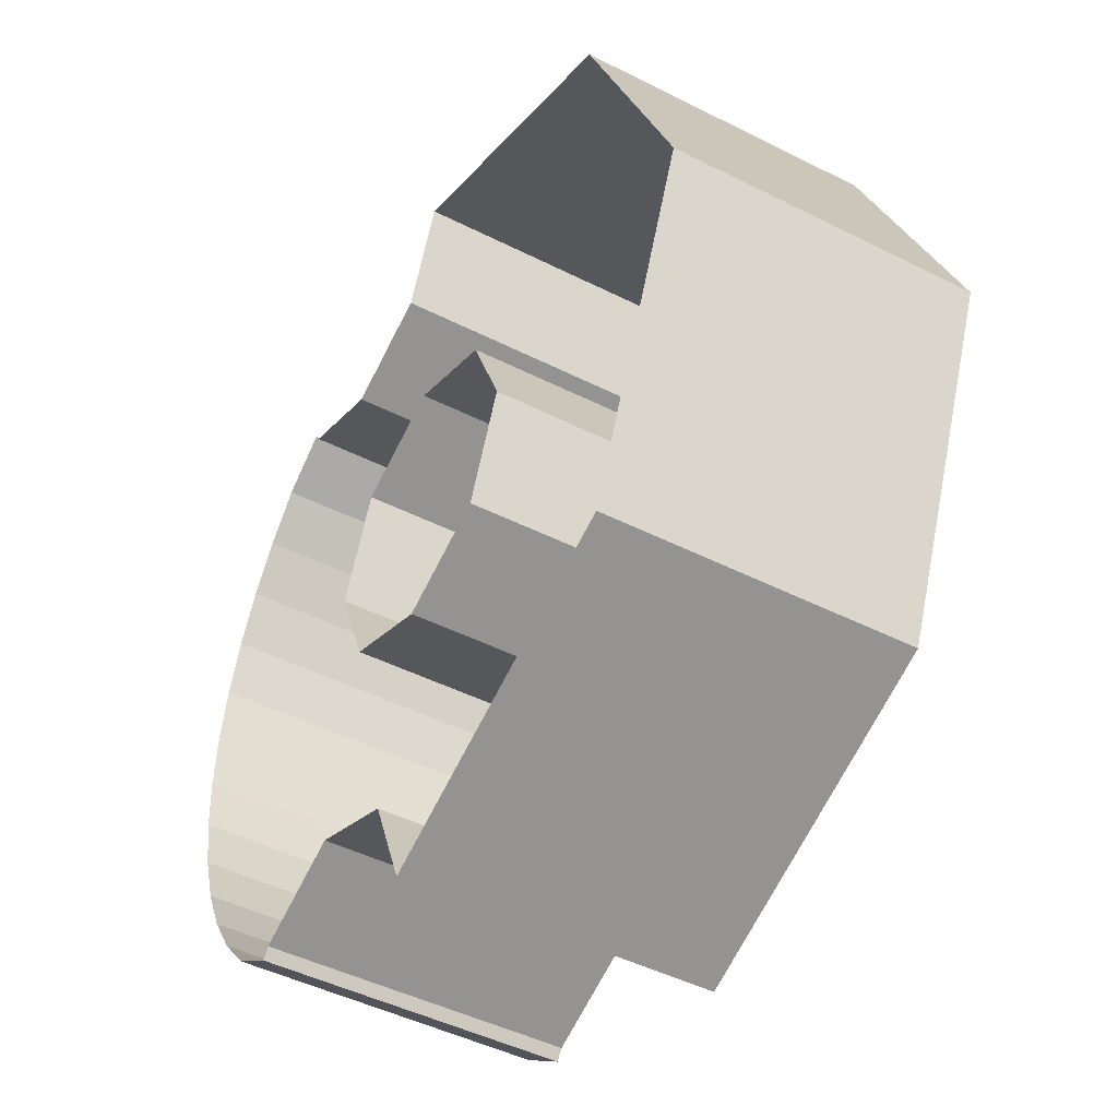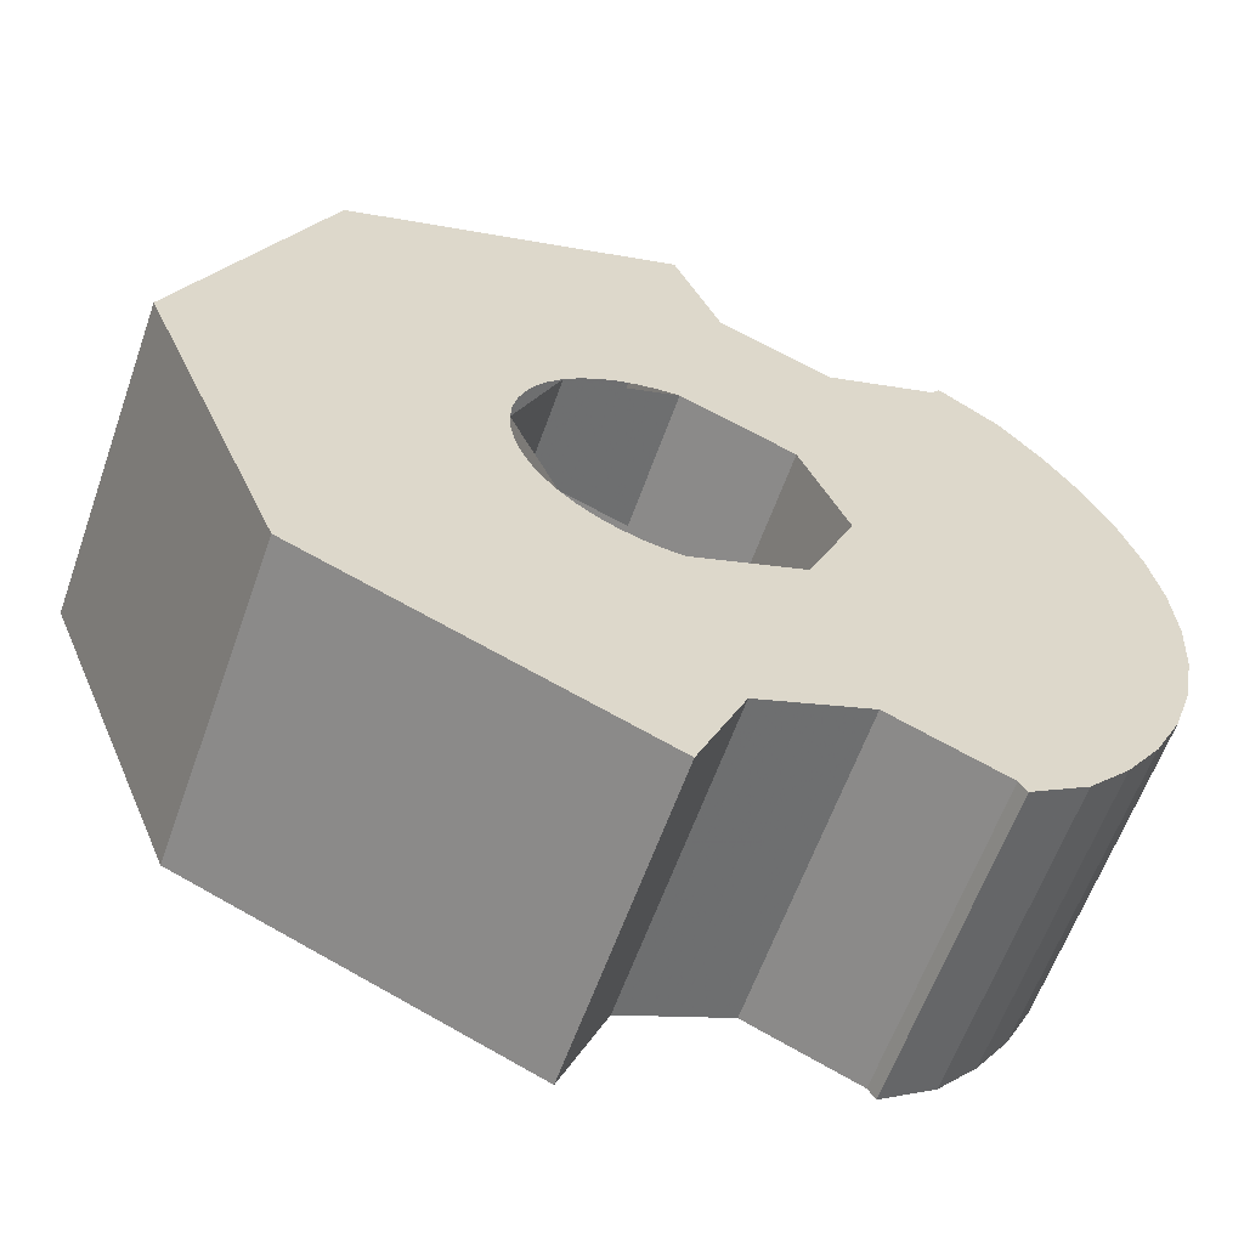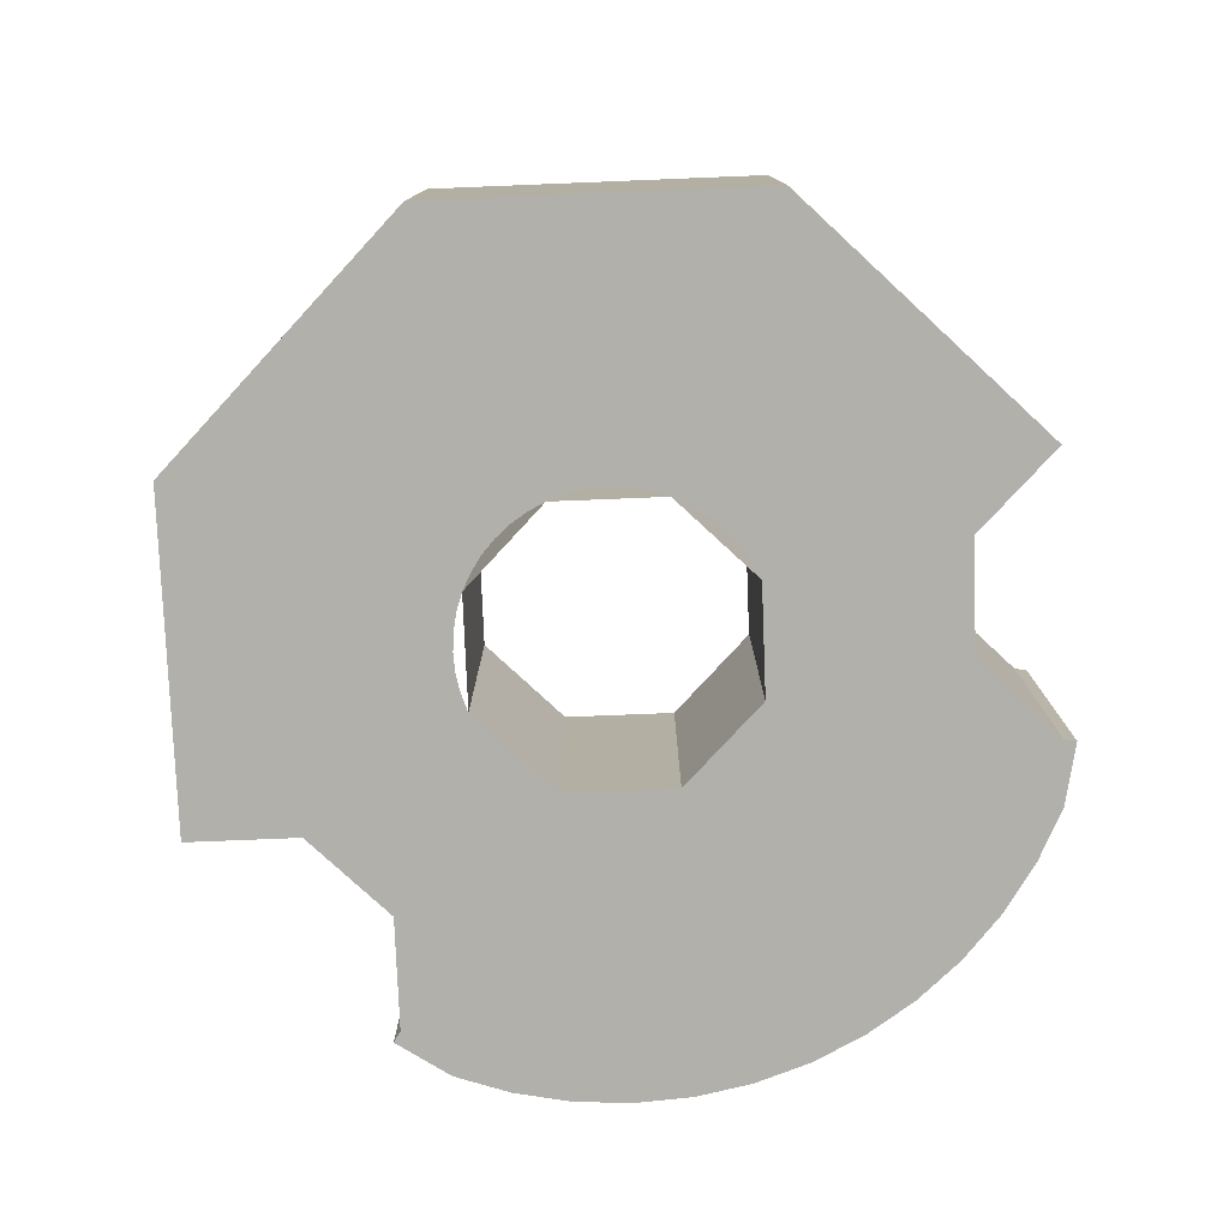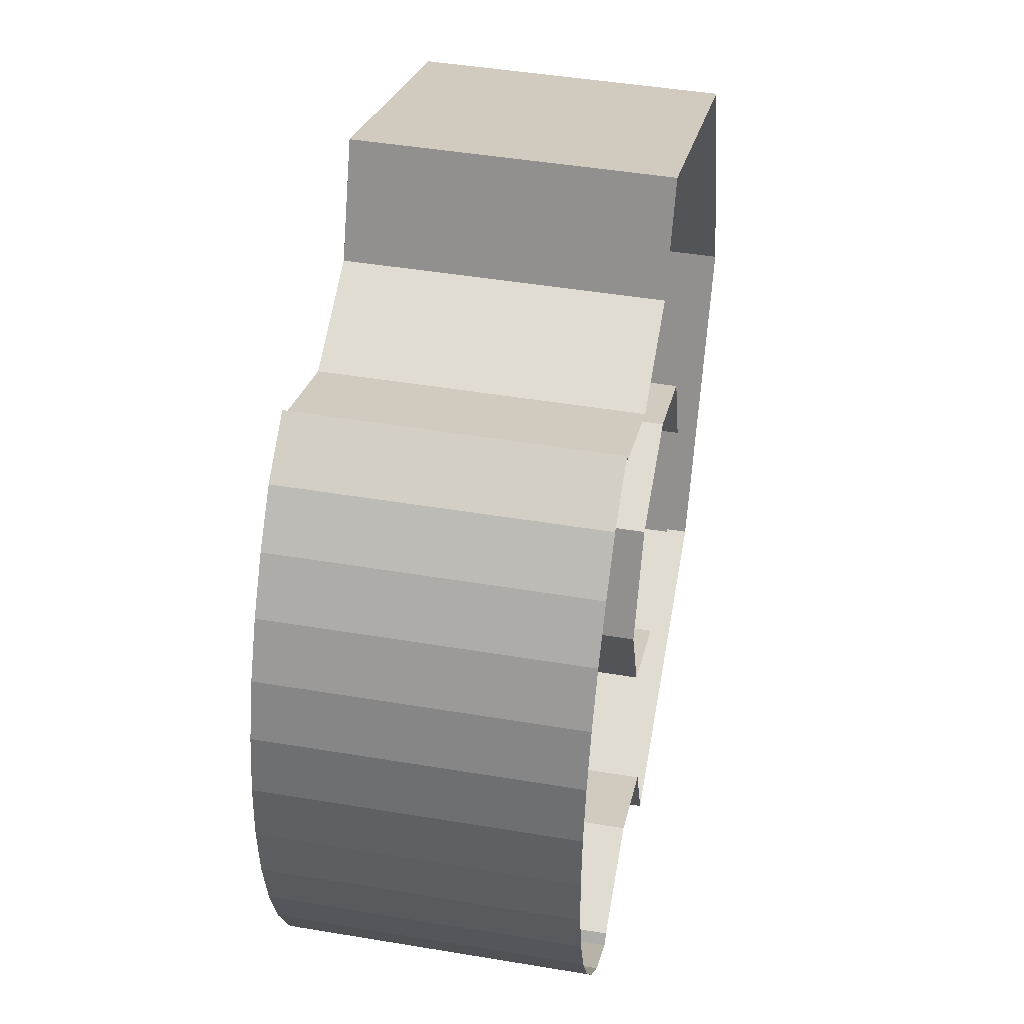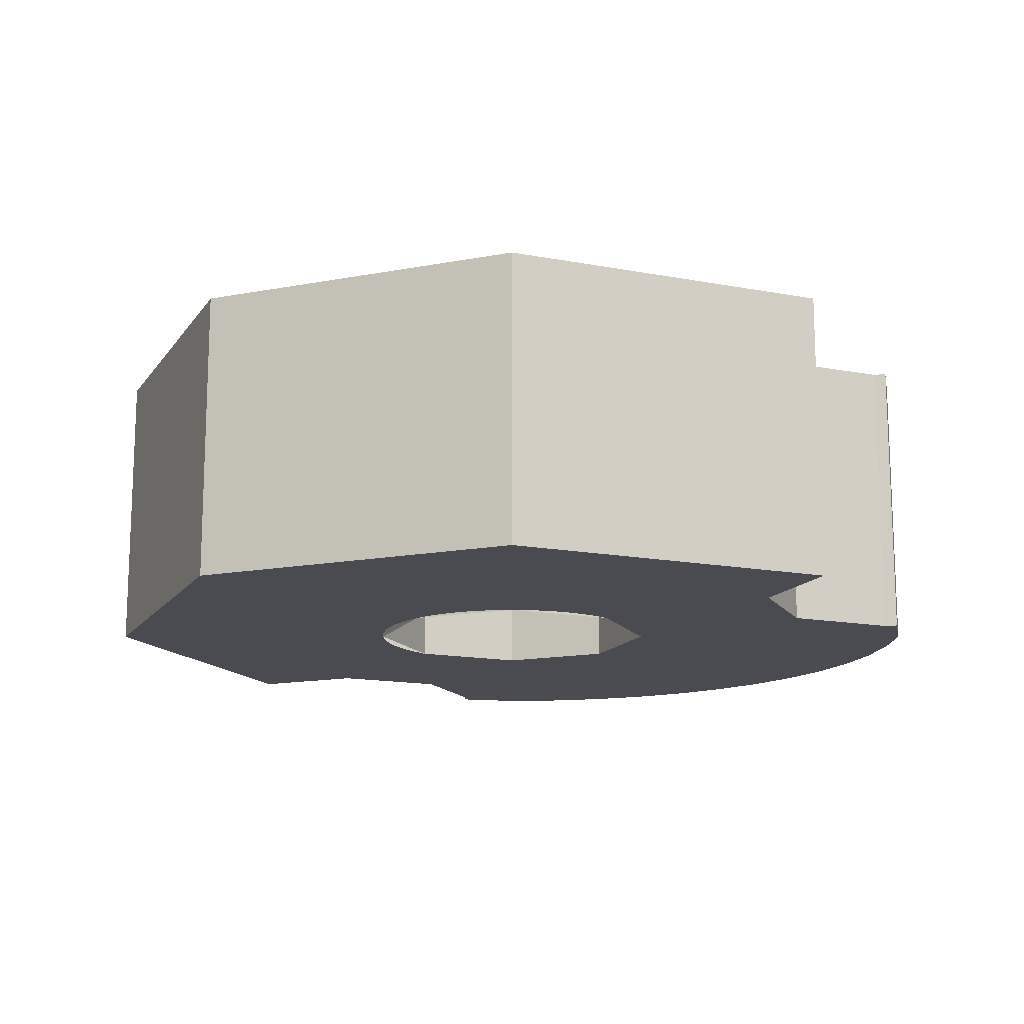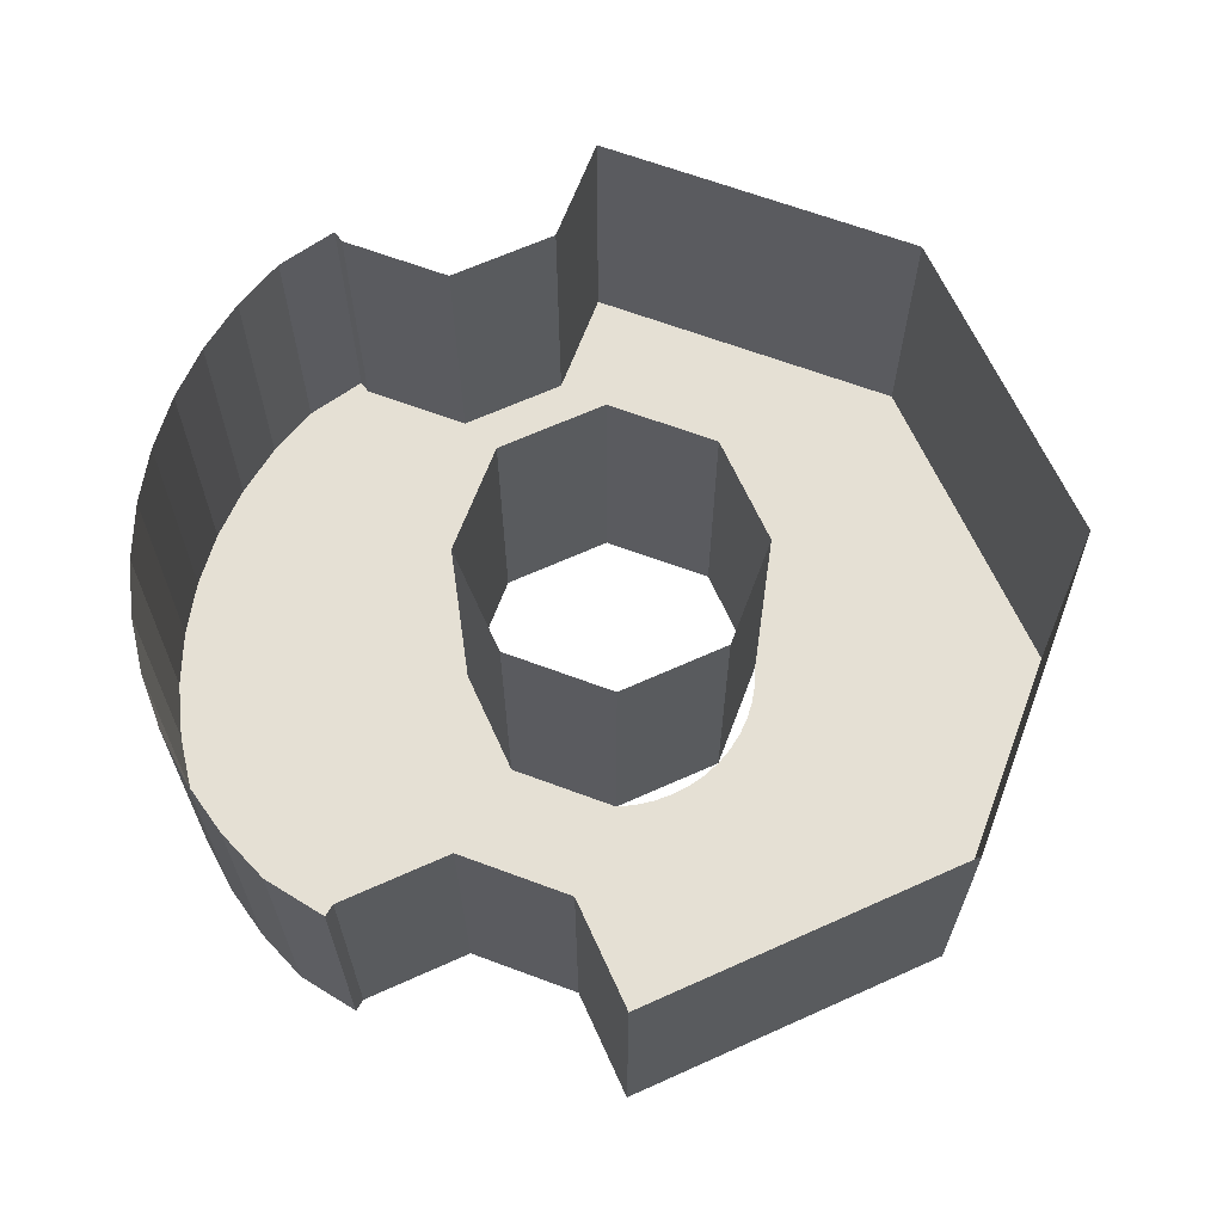
<metadata>
{"format":"obj","ext":"obj","renderer":"f3d","projection":"perspective","resolution":1024,"background":"white","views":[{"elev":-46.7,"azim":-119.9,"up":"+Z"},{"elev":-61.1,"azim":-19.5,"up":"+Z"},{"elev":-78.5,"azim":-65.2,"up":"+Y"},{"elev":45.1,"azim":101.0,"up":"+Z"},{"elev":-14.6,"azim":-45.0,"up":"+Y"},{"elev":65.3,"azim":178.1,"up":"+Y"}]}
</metadata>
<code>
v -0.2121 -0.2 0.2121
v 0 -0.2 0.3
v 0 0 0.3
v -0.2121 0 0.2121
v -0.3 -0.2 0
v -0.2121 -0.2 0.2121
v -0.2121 0 0.2121
v -0.3 0 0
v -0.2121 -0.2 -0.2121
v -0.3 -0.2 0
v -0.3 0 0
v -0.2121 0 -0.2121
v 0 -0.2 -0.3
v -0.2121 -0.2 -0.2121
v -0.2121 0 -0.2121
v 0 0 -0.3
v -0.07071 -0.2 0.07071
v 0 -0.2 0.1
v 0 0 0.1
v -0.07071 0 0.07071
v -0.1 -0.2 0
v -0.07071 -0.2 0.07071
v -0.07071 0 0.07071
v -0.1 0 0
v -0.07071 -0.2 -0.07071
v -0.1 -0.2 0
v -0.1 0 0
v -0.07071 0 -0.07071
v 0 -0.2 -0.1
v -0.07071 -0.2 -0.07071
v -0.07071 0 -0.07071
v 0 0 -0.1
v 0.07071 -0.2 -0.07071
v 0 -0.2 -0.1
v 0 0 -0.1
v 0.07071 0 -0.07071
v 0.1 -0.2 0
v 0.07071 -0.2 -0.07071
v 0.07071 0 -0.07071
v 0.1 0 0
v 0.07071 -0.2 0.07071
v 0.1 -0.2 0
v 0.1 0 0
v 0.07071 0 0.07071
v 0 -0.2 0.1
v 0.07071 -0.2 0.07071
v 0.07071 0 0.07071
v 0 0 0.1
v 0 -0.2 0.2
v -0.0261 -0.2 0.1983
v -0.01305 -0.2 0.09914
v 0 -0.2 0.1
v -0.0261 -0.2 0.1983
v -0.05176 -0.2 0.1932
v -0.02588 -0.2 0.09659
v -0.01305 -0.2 0.09914
v -0.05176 -0.2 0.1932
v -0.07654 -0.2 0.1848
v -0.03827 -0.2 0.09239
v -0.02588 -0.2 0.09659
v -0.07654 -0.2 0.1848
v -0.1 -0.2 0.1732
v -0.05 -0.2 0.0866
v -0.03827 -0.2 0.09239
v -0.1 -0.2 0.1732
v -0.1218 -0.2 0.1587
v -0.06088 -0.2 0.07934
v -0.05 -0.2 0.0866
v -0.1218 -0.2 0.1587
v -0.1414 -0.2 0.1414
v -0.07071 -0.2 0.07071
v -0.06088 -0.2 0.07934
v -0.1414 -0.2 0.1414
v -0.1587 -0.2 0.1218
v -0.07934 -0.2 0.06088
v -0.07071 -0.2 0.07071
v -0.1587 -0.2 0.1218
v -0.1732 -0.2 0.1
v -0.0866 -0.2 0.05
v -0.07934 -0.2 0.06088
v -0.1732 -0.2 0.1
v -0.1848 -0.2 0.07654
v -0.09239 -0.2 0.03827
v -0.0866 -0.2 0.05
v -0.1848 -0.2 0.07654
v -0.1932 -0.2 0.05176
v -0.09659 -0.2 0.02588
v -0.09239 -0.2 0.03827
v -0.1932 -0.2 0.05176
v -0.1983 -0.2 0.0261
v -0.09914 -0.2 0.01305
v -0.09659 -0.2 0.02588
v -0.1983 -0.2 0.0261
v -0.2 -0.2 0
v -0.1 -0.2 0
v -0.09914 -0.2 0.01305
v -0.2 -0.2 0
v -0.1983 -0.2 -0.0261
v -0.09914 -0.2 -0.01305
v -0.1 -0.2 0
v -0.1983 -0.2 -0.0261
v -0.1932 -0.2 -0.05176
v -0.09659 -0.2 -0.02588
v -0.09914 -0.2 -0.01305
v -0.1932 -0.2 -0.05176
v -0.1848 -0.2 -0.07654
v -0.09239 -0.2 -0.03827
v -0.09659 -0.2 -0.02588
v -0.1848 -0.2 -0.07654
v -0.1732 -0.2 -0.1
v -0.0866 -0.2 -0.05
v -0.09239 -0.2 -0.03827
v -0.1732 -0.2 -0.1
v -0.1587 -0.2 -0.1218
v -0.07934 -0.2 -0.06088
v -0.0866 -0.2 -0.05
v -0.1587 -0.2 -0.1218
v -0.1414 -0.2 -0.1414
v -0.07071 -0.2 -0.07071
v -0.07934 -0.2 -0.06088
v -0.1414 -0.2 -0.1414
v -0.1218 -0.2 -0.1587
v -0.06088 -0.2 -0.07934
v -0.07071 -0.2 -0.07071
v -0.1218 -0.2 -0.1587
v -0.1 -0.2 -0.1732
v -0.05 -0.2 -0.0866
v -0.06088 -0.2 -0.07934
v -0.1 -0.2 -0.1732
v -0.07654 -0.2 -0.1848
v -0.03827 -0.2 -0.09239
v -0.05 -0.2 -0.0866
v -0.07654 -0.2 -0.1848
v -0.05176 -0.2 -0.1932
v -0.02588 -0.2 -0.09659
v -0.03827 -0.2 -0.09239
v -0.05176 -0.2 -0.1932
v -0.0261 -0.2 -0.1983
v -0.01305 -0.2 -0.09914
v -0.02588 -0.2 -0.09659
v -0.0261 -0.2 -0.1983
v 0 -0.2 -0.2
v 0 -0.2 -0.1
v -0.01305 -0.2 -0.09914
v 0 -0.2 0.3
v -0.2121 -0.2 0.2121
v -0.1414 -0.2 0.1414
v 0 -0.2 0.2
v -0.2121 -0.2 0.2121
v -0.3 -0.2 0
v -0.2 -0.2 0
v -0.1414 -0.2 0.1414
v -0.3 -0.2 0
v -0.2121 -0.2 -0.2121
v -0.1414 -0.2 -0.1414
v -0.2 -0.2 0
v -0.2121 -0.2 -0.2121
v 0 -0.2 -0.3
v 0 -0.2 -0.2
v -0.1414 -0.2 -0.1414
v 0.1 -0.2 0.1
v 0.07071 -0.2 0.07071
v 0 -0.2 0.1
v 0.1 -0.2 0.1
v 0.1 -0.2 0
v 0.07071 -0.2 0.07071
v 0.1 -0.2 -0.1
v 0.07071 -0.2 -0.07071
v 0.1 -0.2 0
v 0.1 -0.2 -0.1
v 0 -0.2 -0.1
v 0.07071 -0.2 -0.07071
v 0.2974 0 0.03915
v 0.2974 -0.2 0.03915
v 0.3 -0.2 0
v 0.3 0 0
v 0.2898 0 0.07764
v 0.2898 -0.2 0.07764
v 0.2974 -0.2 0.03915
v 0.2974 0 0.03915
v 0.2772 0 0.1148
v 0.2772 -0.2 0.1148
v 0.2898 -0.2 0.07764
v 0.2898 0 0.07764
v 0.2598 0 0.15
v 0.2598 -0.2 0.15
v 0.2772 -0.2 0.1148
v 0.2772 0 0.1148
v 0.238 0 0.1826
v 0.238 -0.2 0.1826
v 0.2598 -0.2 0.15
v 0.2598 0 0.15
v 0.2121 0 0.2121
v 0.2121 -0.2 0.2121
v 0.238 -0.2 0.1826
v 0.238 0 0.1826
v 0.2121 -0.2 0.2121
v 0.3 -0.2 0
v 0.2974 -0.2 0.03915
v 0.238 -0.2 0.1826
v 0.238 -0.2 0.1826
v 0.2974 -0.2 0.03915
v 0.2898 -0.2 0.07764
v 0.2598 -0.2 0.15
v 0.2598 -0.2 0.15
v 0.2898 -0.2 0.07764
v 0.2772 -0.2 0.1148
v 0.2974 0 -0.03915
v 0.2974 -0.2 -0.03915
v 0.3 -0.2 0
v 0.3 0 0
v 0.2898 0 -0.07764
v 0.2898 -0.2 -0.07764
v 0.2974 -0.2 -0.03915
v 0.2974 0 -0.03915
v 0.2772 0 -0.1148
v 0.2772 -0.2 -0.1148
v 0.2898 -0.2 -0.07764
v 0.2898 0 -0.07764
v 0.2598 0 -0.15
v 0.2598 -0.2 -0.15
v 0.2772 -0.2 -0.1148
v 0.2772 0 -0.1148
v 0.238 0 -0.1826
v 0.238 -0.2 -0.1826
v 0.2598 -0.2 -0.15
v 0.2598 0 -0.15
v 0.2121 0 -0.2121
v 0.2121 -0.2 -0.2121
v 0.238 -0.2 -0.1826
v 0.238 0 -0.1826
v 0.2121 -0.2 -0.2121
v 0.3 -0.2 0
v 0.2974 -0.2 -0.03915
v 0.238 -0.2 -0.1826
v 0.238 -0.2 -0.1826
v 0.2974 -0.2 -0.03915
v 0.2898 -0.2 -0.07764
v 0.2598 -0.2 -0.15
v 0.2598 -0.2 -0.15
v 0.2898 -0.2 -0.07764
v 0.2772 -0.2 -0.1148
v 0.1 -0.2 0.2
v 0.1 -0.2 0.1
v 0.3 -0.2 0
v 0.2 -0.2 0.2
v 0.3 -0.2 0
v 0.2121 -0.2 0.2121
v 0.2 -0.2 0.2
v 0.1 -0.2 0.1
v 0.1 -0.2 0
v 0.3 -0.2 0
v 0.2 -0.2 -0.2
v 0.2121 -0.2 -0.2121
v 0.3 -0.2 0
v 0.1 -0.2 -0.2
v 0.2 -0.2 -0.2
v 0.3 -0.2 0
v 0.1 -0.2 -0.1
v 0.3 -0.2 0
v 0.1 -0.2 0
v 0.1 -0.2 -0.1
v 0 -0.2 0.1
v 0.1 -0.2 0.1
v 0.1 -0.2 0.2
v 0 -0.2 0.2
v 0.1 -0.2 -0.2
v 0.1 -0.2 -0.1
v 0 -0.2 -0.1
v 0 -0.2 -0.2
v 0.02929 -0.2 0.2293
v 0 -0.2 0.3
v 0 0 0.3
v 0.02929 0 0.2293
v 0.1 -0.2 0.2
v 0.02929 -0.2 0.2293
v 0.02929 0 0.2293
v 0.1 0 0.2
v 0.1707 -0.2 0.2293
v 0.1 -0.2 0.2
v 0.1 0 0.2
v 0.1707 0 0.2293
v 0 -0.2 0.2
v 0.02929 -0.2 0.2293
v 0 -0.2 0.3
v 0 -0.2 0.2
v 0.1 -0.2 0.2
v 0.02929 -0.2 0.2293
v 0.2 -0.2 0.2
v 0.1707 -0.2 0.2293
v 0.1 -0.2 0.2
v 0.1756 -0.2 0.2366
v 0.2121 -0.2 0.2121
v 0.2121 0 0.2121
v 0.1756 0 0.2366
v 0.1756 0 0.2366
v 0.1707 0 0.2293
v 0.1707 -0.2 0.2293
v 0.1756 -0.2 0.2366
v 0.1756 -0.2 0.2366
v 0.1707 -0.2 0.2293
v 0.2 -0.2 0.2
v 0.2121 -0.2 0.2121
v 0.02929 -0.2 -0.2293
v 0 -0.2 -0.3
v 0 0 -0.3
v 0.02929 0 -0.2293
v 0.1 -0.2 -0.2
v 0.02929 -0.2 -0.2293
v 0.02929 0 -0.2293
v 0.1 0 -0.2
v 0.1707 -0.2 -0.2293
v 0.1 -0.2 -0.2
v 0.1 0 -0.2
v 0.1707 0 -0.2293
v 0 -0.2 -0.2
v 0.02929 -0.2 -0.2293
v 0 -0.2 -0.3
v 0 -0.2 -0.2
v 0.1 -0.2 -0.2
v 0.02929 -0.2 -0.2293
v 0.2 -0.2 -0.2
v 0.1707 -0.2 -0.2293
v 0.1 -0.2 -0.2
v 0.1756 0 -0.2366
v 0.2121 0 -0.2121
v 0.2121 -0.2 -0.2121
v 0.1756 -0.2 -0.2366
v 0.1707 0 -0.2293
v 0.1756 0 -0.2366
v 0.1756 -0.2 -0.2366
v 0.1707 -0.2 -0.2293
v 0.2 -0.2 -0.2
v 0.1707 -0.2 -0.2293
v 0.1756 -0.2 -0.2366
v 0.2121 -0.2 -0.2121
g mesh27218
f 1 2 3
f 3 4 1
f 5 6 7
f 7 8 5
f 9 10 11
f 11 12 9
f 13 14 15
f 15 16 13
g mesh27224
f 17 19 18
f 19 17 20
f 21 23 22
f 23 21 24
f 25 27 26
f 27 25 28
f 29 31 30
f 31 29 32
f 33 35 34
f 35 33 36
f 37 39 38
f 39 37 40
f 41 43 42
f 43 41 44
f 45 47 46
f 47 45 48
g mesh27228
f 49 50 51
f 51 52 49
f 53 54 55
f 55 56 53
f 57 58 59
f 59 60 57
f 61 62 63
f 63 64 61
f 65 66 67
f 67 68 65
f 69 70 71
f 71 72 69
f 73 74 75
f 75 76 73
f 77 78 79
f 79 80 77
f 81 82 83
f 83 84 81
f 85 86 87
f 87 88 85
f 89 90 91
f 91 92 89
f 93 94 95
f 95 96 93
f 97 98 99
f 99 100 97
f 101 102 103
f 103 104 101
f 105 106 107
f 107 108 105
f 109 110 111
f 111 112 109
f 113 114 115
f 115 116 113
f 117 118 119
f 119 120 117
f 121 122 123
f 123 124 121
f 125 126 127
f 127 128 125
f 129 130 131
f 131 132 129
f 133 134 135
f 135 136 133
f 137 138 139
f 139 140 137
f 141 142 143
f 143 144 141
g mesh27230
f 145 146 147
f 147 148 145
f 149 150 151
f 151 152 149
f 153 154 155
f 155 156 153
f 157 158 159
f 159 160 157
g mesh27232
f 161 163 162
f 164 166 165
f 167 169 168
f 170 172 171
g mesh27237
f 173 174 175
f 175 176 173
f 177 178 179
f 179 180 177
f 181 182 183
f 183 184 181
f 185 186 187
f 187 188 185
f 189 190 191
f 191 192 189
f 193 194 195
f 195 196 193
g mesh27240
f 197 198 199
f 199 200 197
f 201 202 203
f 203 204 201
f 205 206 207
g mesh27245
f 208 210 209
f 210 208 211
f 212 214 213
f 214 212 215
f 216 218 217
f 218 216 219
f 220 222 221
f 222 220 223
f 224 226 225
f 226 224 227
f 228 230 229
f 230 228 231
g mesh27248
f 232 234 233
f 234 232 235
f 236 238 237
f 238 236 239
f 240 242 241
g mesh27250
f 243 244 245
f 245 246 243
f 247 248 249
f 250 251 252
f 253 254 255
f 256 257 258
f 258 259 256
f 260 261 262
f 263 264 265
f 265 266 263
f 267 268 269
f 269 270 267
g mesh27253
f 271 273 272
f 273 271 274
f 275 277 276
f 277 275 278
f 279 281 280
f 281 279 282
g mesh27255
f 283 284 285
f 286 287 288
f 289 290 291
g mesh27257
f 292 293 294
f 294 295 292
g mesh27259
f 296 297 298
f 298 299 296
f 300 301 302
f 302 303 300
g mesh27263
f 304 305 306
f 306 307 304
f 308 309 310
f 310 311 308
f 312 313 314
f 314 315 312
g mesh27265
f 316 318 317
f 319 321 320
f 322 324 323
g mesh27267
f 325 326 327
f 327 328 325
g mesh27269
f 329 330 331
f 331 332 329
f 333 334 335
f 335 336 333

</code>
